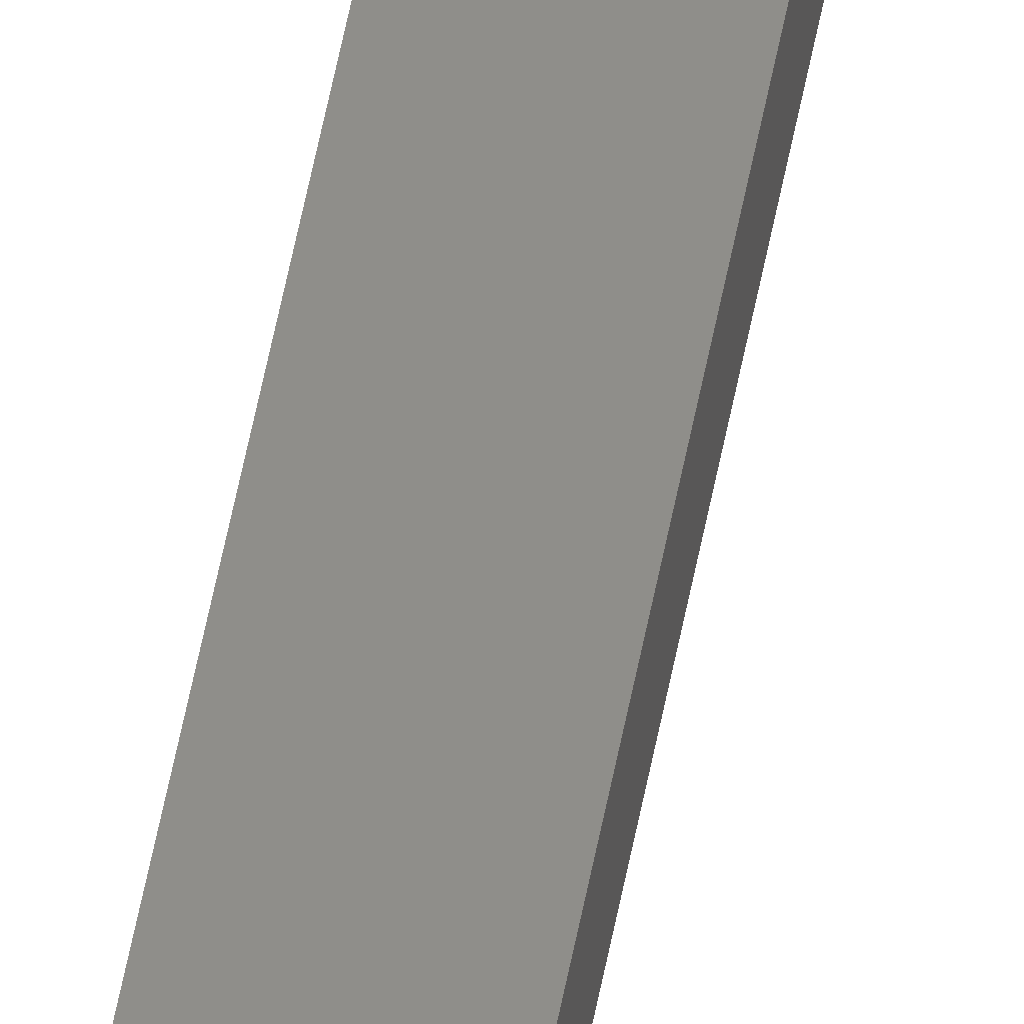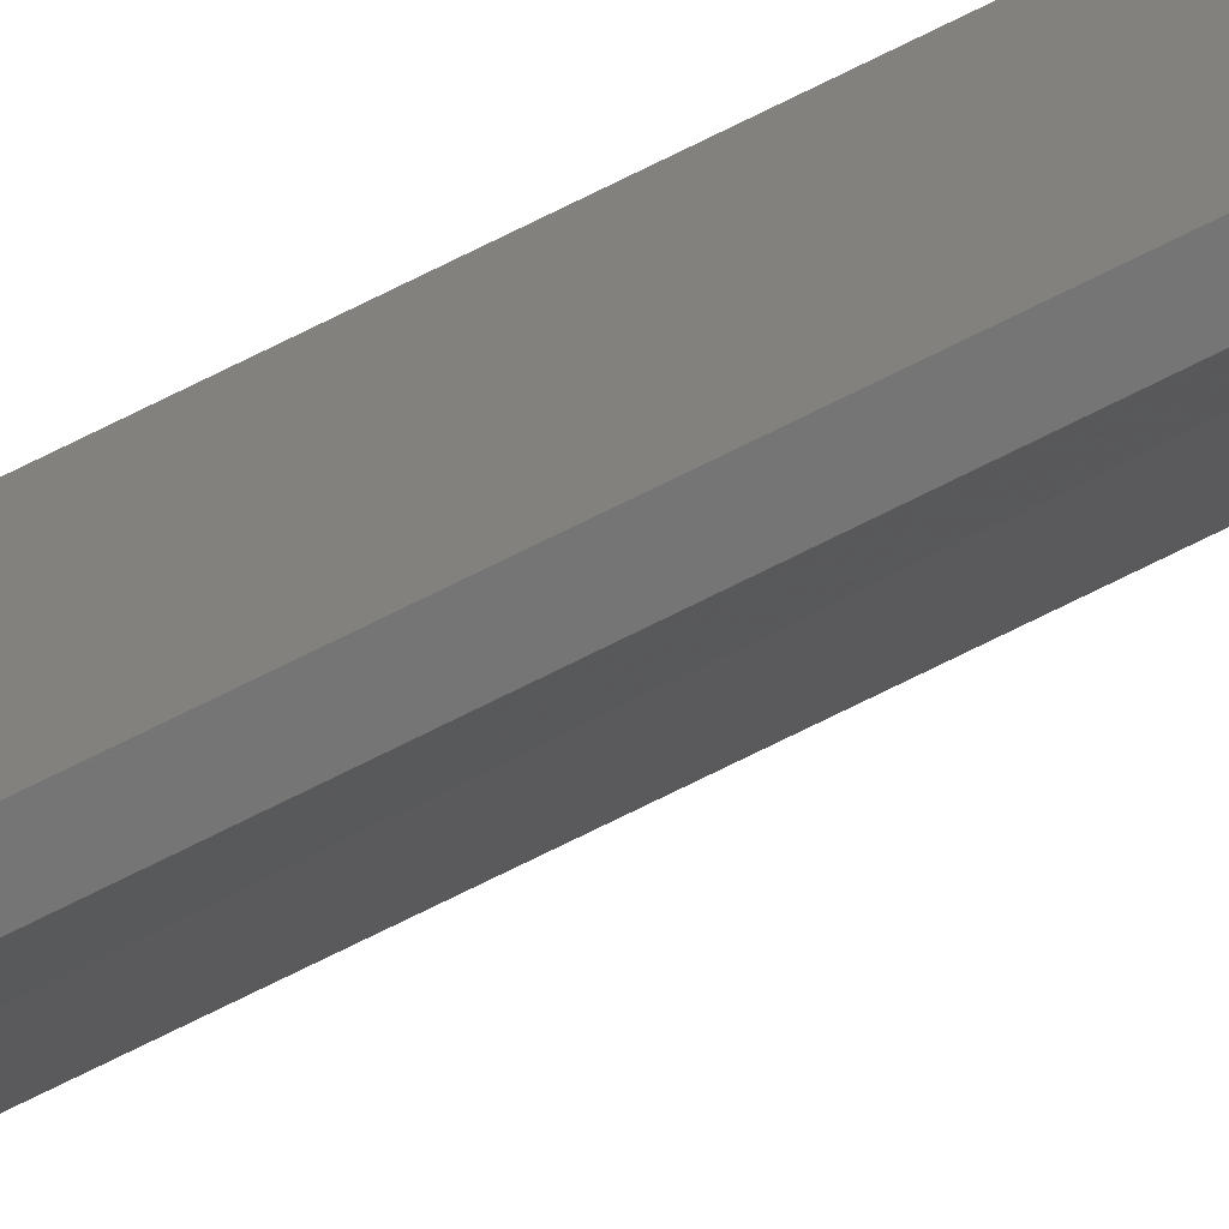
<metadata>
{"format":"stl","ext":"stl","renderer":"f3d","projection":"perspective","resolution":1024,"background":"white","views":[{"elev":44.3,"azim":9.1,"up":"+Z"},{"elev":-67.8,"azim":-62.7,"up":"+Z"}]}
</metadata>
<code>
# stl→obj: 11 verts, 18 faces
v 0 -0.75 0
v 0.001563 -0.75 7.717e-19
v 9.568e-19 -0.75 0.01562
v 0.001563 -0.75 0.01562
v 0.009375 0 0.01562
v 0.009375 -0.7266 0.01562
v 9.568e-19 0 0.01562
v 0.009375 0 0.01086
v 0.009375 -0.7266 0.01086
v 0.003125 0 -1.914e-19
v 0 0 0
f 1 2 3
f 3 2 4
f 5 3 6
f 5 7 3
f 6 3 4
f 8 5 9
f 9 5 6
f 10 8 2
f 2 8 9
f 11 10 1
f 1 10 2
f 4 2 6
f 2 9 6
f 8 10 11
f 8 11 7
f 8 7 5
f 7 11 3
f 3 11 1

</code>
